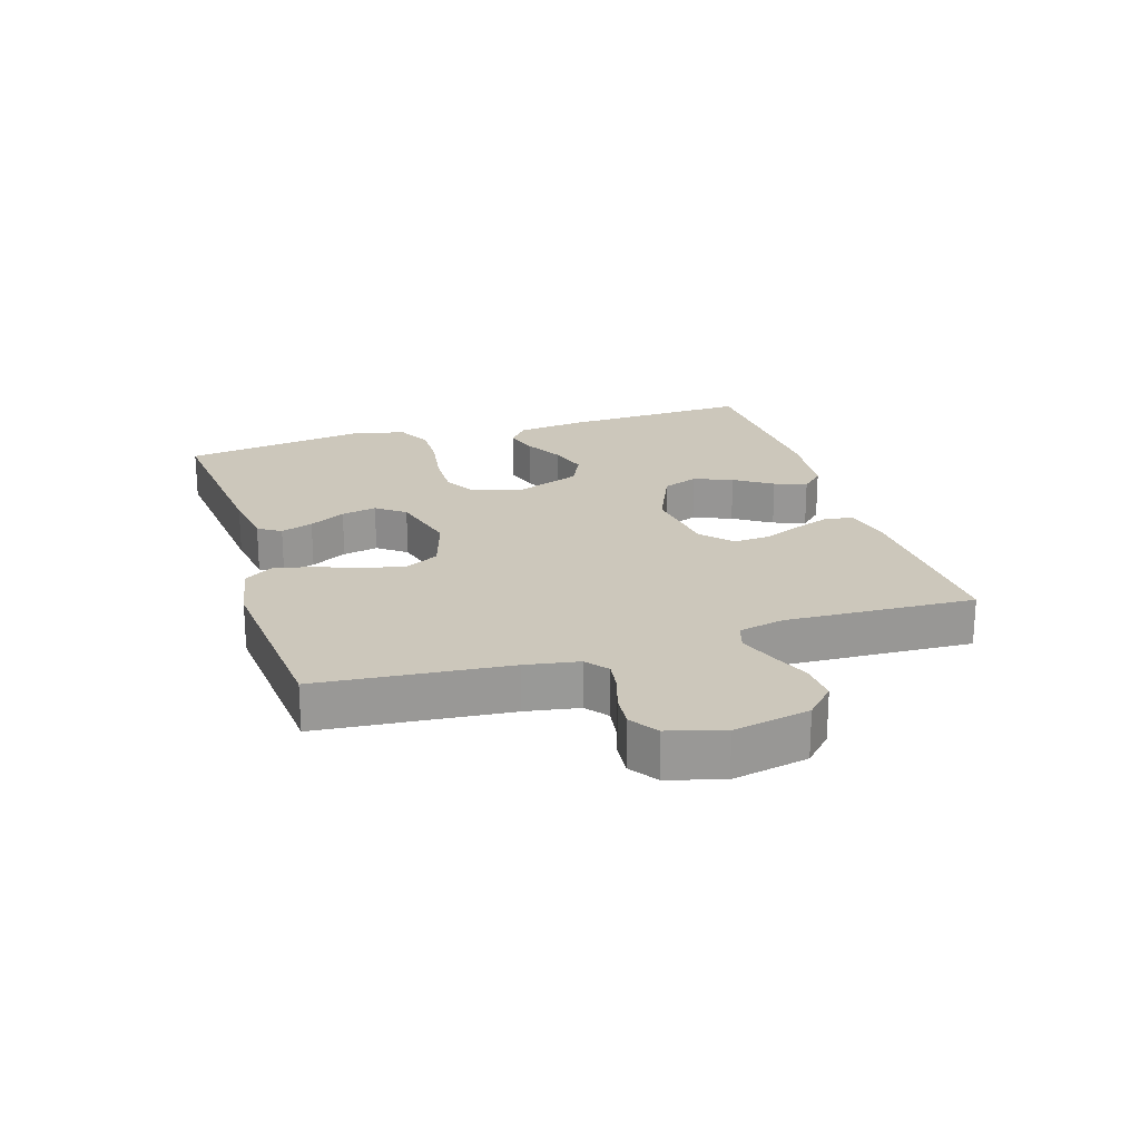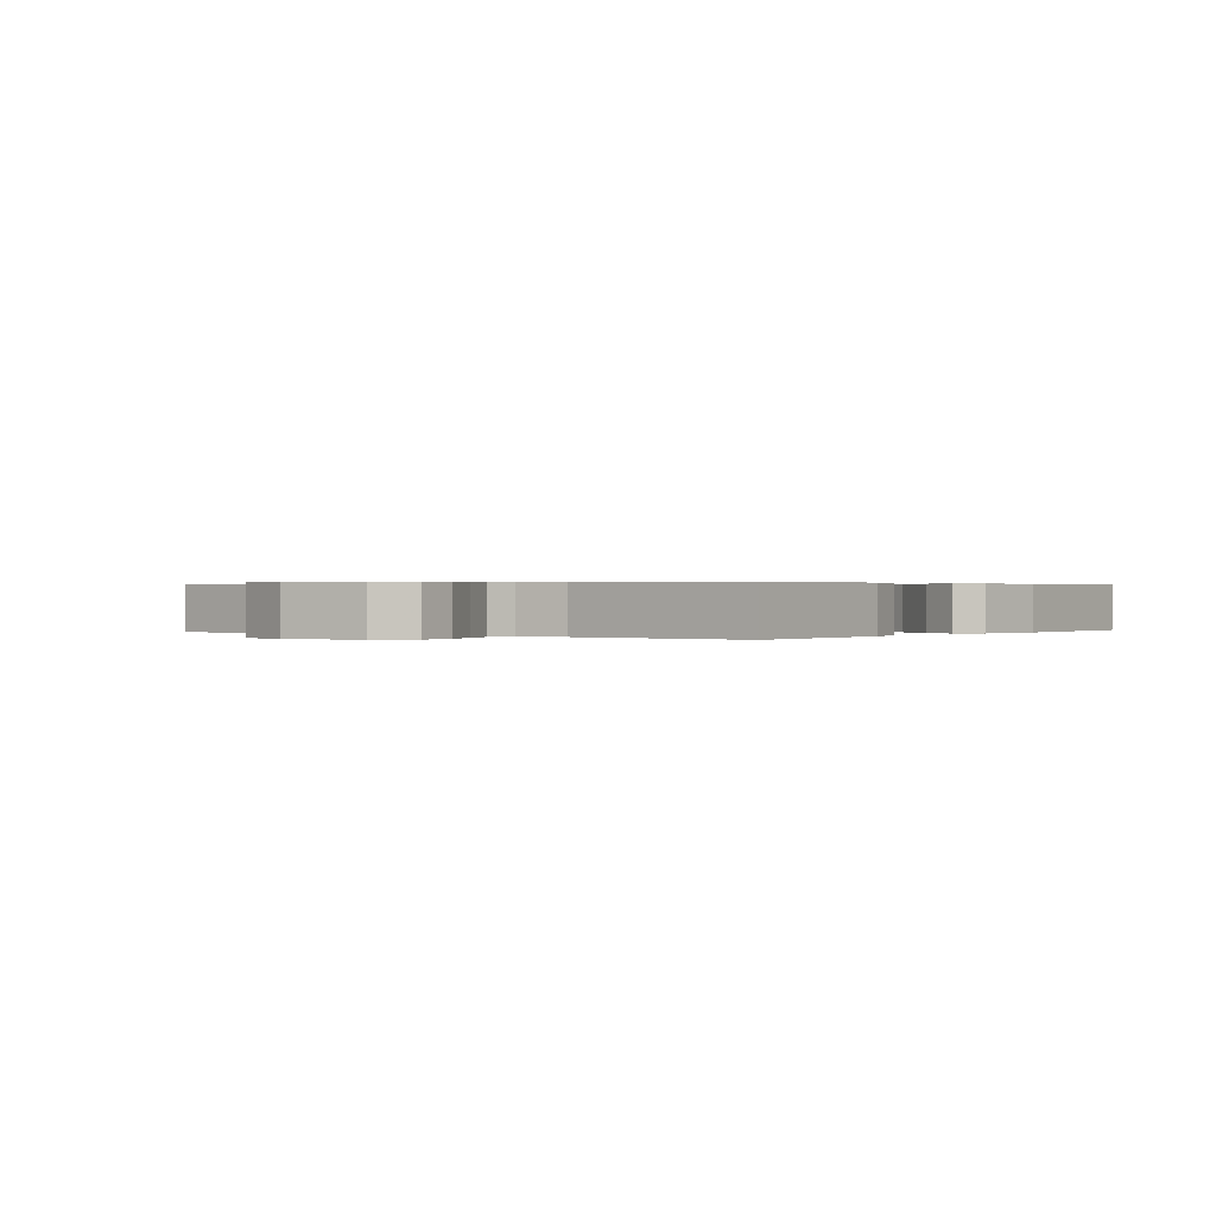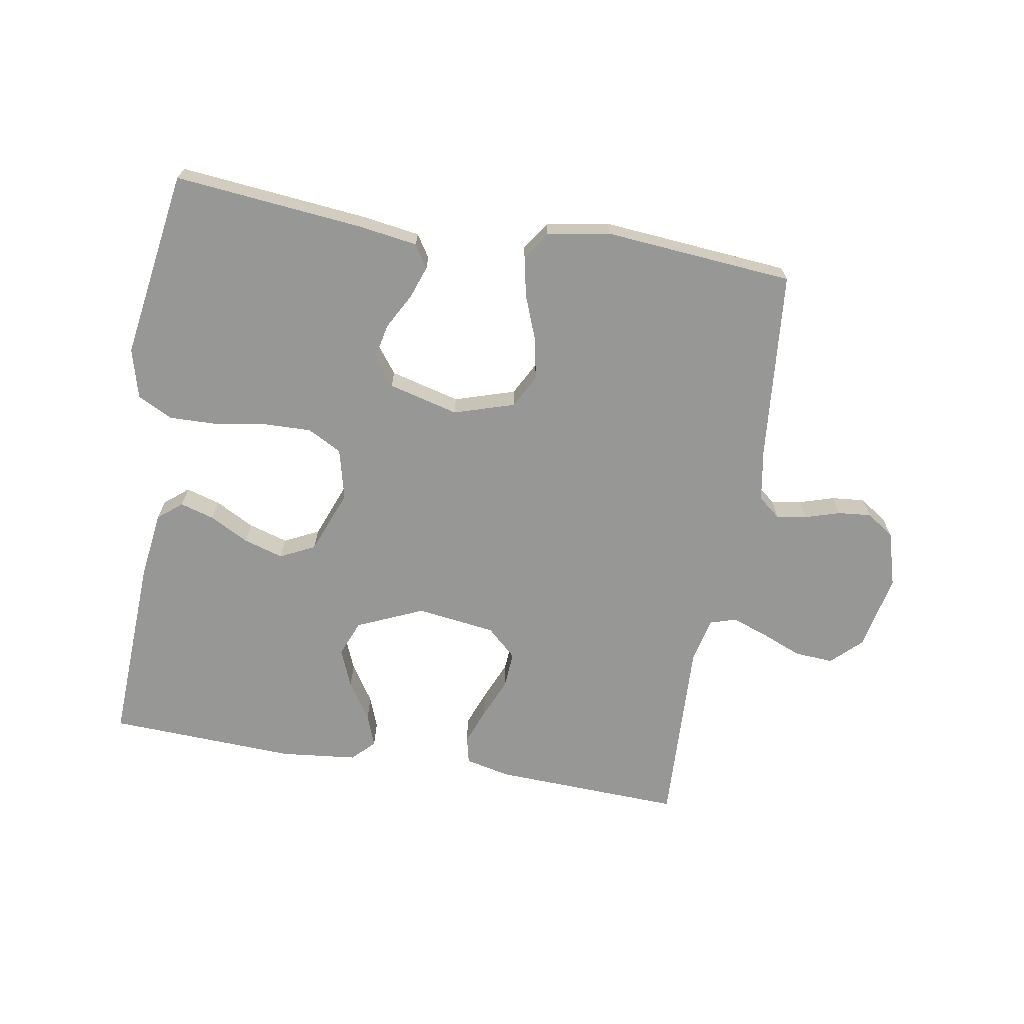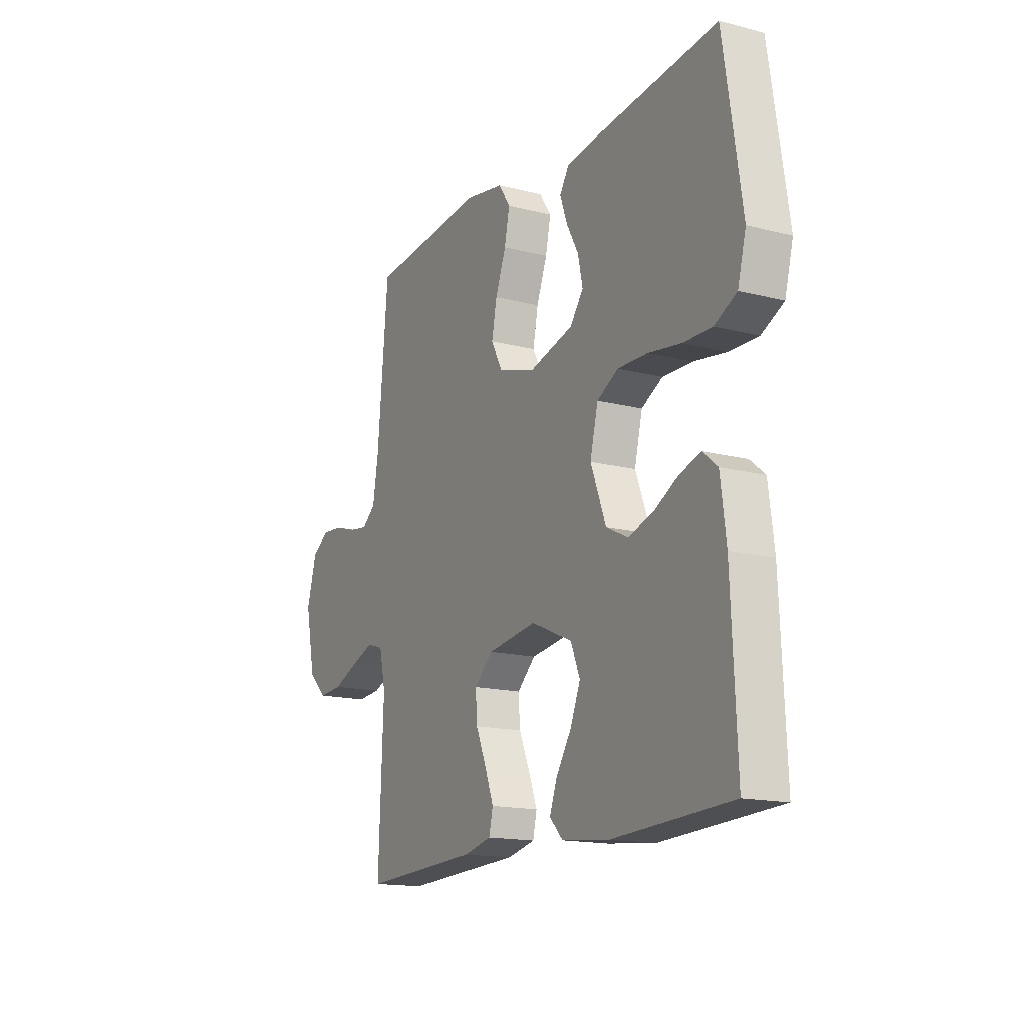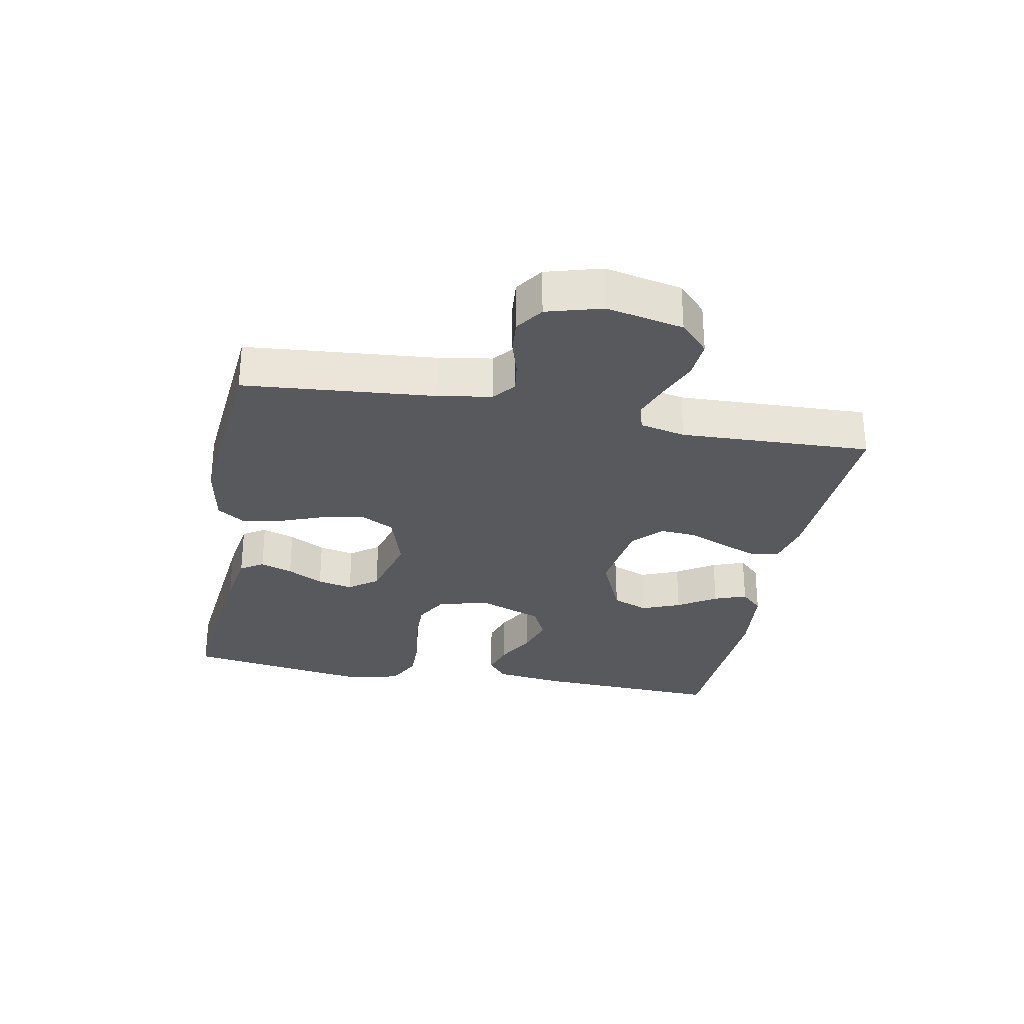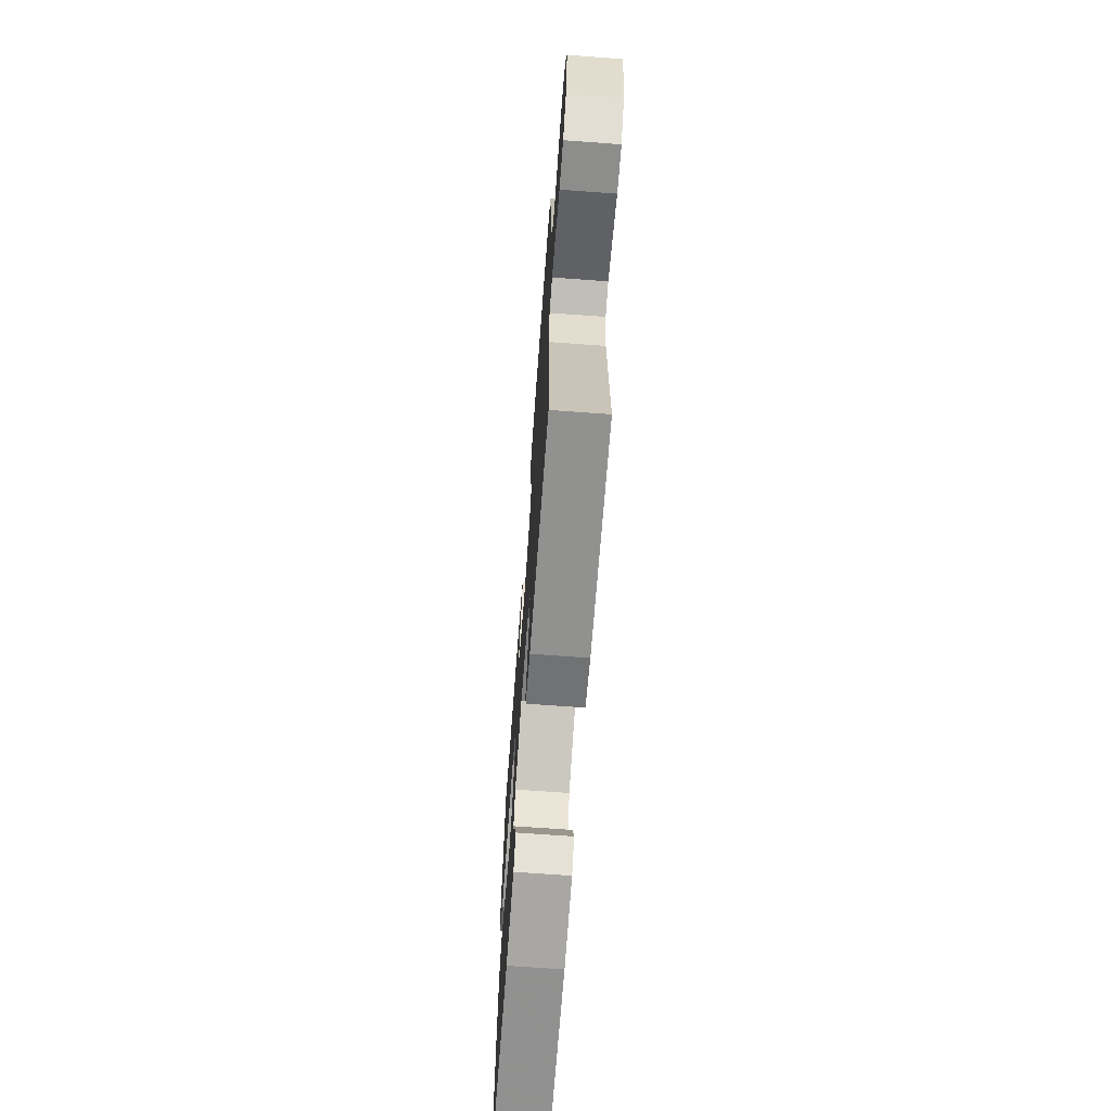
<metadata>
{"format":"obj","ext":"obj","renderer":"f3d","projection":"perspective","resolution":1024,"background":"white","views":[{"elev":21.6,"azim":72.8,"up":"+Y"},{"elev":0.3,"azim":127.0,"up":"+Y"},{"elev":-68.1,"azim":-9.6,"up":"+Y"},{"elev":-15.8,"azim":-118.2,"up":"+Z"},{"elev":-29.0,"azim":79.1,"up":"+Y"},{"elev":-68.3,"azim":85.8,"up":"+Z"}]}
</metadata>
<code>
v 0.5 0.07 -0.5
v 0.2 0.07 -0.488
v 0.129 0.07 -0.472
v 0.119 0.07 -0.429
v 0.141 0.07 -0.371
v 0.168 0.07 -0.308
v 0.172 0.07 -0.25
v 0.125 0.07 -0.207
v 0 0.07 -0.19
v -0.105 0.07 -0.236
v -0.128 0.07 -0.293
v -0.103 0.07 -0.354
v -0.064 0.07 -0.414
v -0.045 0.07 -0.465
v -0.079 0.07 -0.5
v -0.2 0.07 -0.513
v -0.5 0.07 -0.5
v -0.487 0.07 -0.2
v -0.473 0.07 -0.091
v -0.435 0.07 -0.06
v -0.381 0.07 -0.076
v -0.319 0.07 -0.109
v -0.256 0.07 -0.128
v -0.201 0.07 -0.101
v -0.162 0.07 0
v -0.182 0.07 0.081
v -0.236 0.07 0.11
v -0.312 0.07 0.108
v -0.394 0.07 0.095
v -0.469 0.07 0.093
v -0.525 0.07 0.121
v -0.546 0.07 0.2
v -0.5 0.07 0.5
v -0.2 0.07 0.47
v -0.107 0.07 0.456
v -0.084 0.07 0.42
v -0.102 0.07 0.369
v -0.133 0.07 0.312
v -0.145 0.07 0.256
v -0.111 0.07 0.211
v 0 0.07 0.182
v 0.096 0.07 0.212
v 0.124 0.07 0.265
v 0.111 0.07 0.331
v 0.084 0.07 0.401
v 0.071 0.07 0.463
v 0.101 0.07 0.508
v 0.2 0.07 0.526
v 0.5 0.07 0.5
v 0.527 0.07 0.2
v 0.541 0.07 0.116
v 0.576 0.07 0.088
v 0.624 0.07 0.095
v 0.679 0.07 0.112
v 0.732 0.07 0.117
v 0.776 0.07 0.087
v 0.801 0.07 0
v 0.776 0.07 -0.121
v 0.729 0.07 -0.166
v 0.668 0.07 -0.162
v 0.604 0.07 -0.136
v 0.546 0.07 -0.115
v 0.504 0.07 -0.128
v 0.488 0.07 -0.2
v 0.5 0 -0.5
v 0.2 0 -0.488
v 0.129 0 -0.472
v 0.119 0 -0.429
v 0.141 0 -0.371
v 0.168 0 -0.308
v 0.172 0 -0.25
v 0.125 0 -0.207
v 0 0 -0.19
v -0.105 0 -0.236
v -0.128 0 -0.293
v -0.103 0 -0.354
v -0.064 0 -0.414
v -0.045 0 -0.465
v -0.079 0 -0.5
v -0.2 0 -0.513
v -0.5 0 -0.5
v -0.487 0 -0.2
v -0.473 0 -0.091
v -0.435 0 -0.06
v -0.381 0 -0.076
v -0.319 0 -0.109
v -0.256 0 -0.128
v -0.201 0 -0.101
v -0.162 0 0
v -0.182 0 0.081
v -0.236 0 0.11
v -0.312 0 0.108
v -0.394 0 0.095
v -0.469 0 0.093
v -0.525 0 0.121
v -0.546 0 0.2
v -0.5 0 0.5
v -0.2 0 0.47
v -0.107 0 0.456
v -0.084 0 0.42
v -0.102 0 0.369
v -0.133 0 0.312
v -0.145 0 0.256
v -0.111 0 0.211
v 0 0 0.182
v 0.096 0 0.212
v 0.124 0 0.265
v 0.111 0 0.331
v 0.084 0 0.401
v 0.071 0 0.463
v 0.101 0 0.508
v 0.2 0 0.526
v 0.5 0 0.5
v 0.527 0 0.2
v 0.541 0 0.116
v 0.576 0 0.088
v 0.624 0 0.095
v 0.679 0 0.112
v 0.732 0 0.117
v 0.776 0 0.087
v 0.801 0 0
v 0.776 0 -0.121
v 0.729 0 -0.166
v 0.668 0 -0.162
v 0.604 0 -0.136
v 0.546 0 -0.115
v 0.504 0 -0.128
v 0.488 0 -0.2
f 59 60 61
f 58 59 61
f 57 58 61
f 56 57 61
f 55 56 61
f 54 55 61
f 53 54 61
f 52 53 61 62
f 51 52 62 63
f 48 49 50
f 47 48 50
f 46 47 50
f 45 46 50
f 44 45 50
f 51 63 64
f 50 51 64
f 44 50 64
f 43 44 64
f 36 37 38
f 35 36 38
f 34 35 38
f 33 34 38
f 32 33 38
f 31 32 38
f 30 31 38
f 29 30 38
f 28 29 38
f 27 28 38 39
f 26 27 39 40
f 20 21 22
f 19 20 22
f 18 19 22
f 17 18 22
f 16 17 22
f 15 16 22
f 14 15 22
f 13 14 22
f 12 13 22
f 11 12 22 23
f 10 11 23 24
f 4 5 6
f 3 4 6
f 2 3 6
f 1 2 6
f 64 1 6
f 64 6 7
f 64 7 8
f 43 64 8
f 42 43 8
f 41 42 8 9
f 40 41 9
f 26 40 9
f 25 26 9
f 9 10 24 25
f 125 124 123
f 125 123 122
f 125 122 121
f 125 121 120
f 125 120 119
f 125 119 118
f 125 118 117
f 126 125 117 116
f 127 126 116 115
f 114 113 112
f 114 112 111
f 114 111 110
f 114 110 109
f 114 109 108
f 128 127 115
f 128 115 114
f 128 114 108
f 128 108 107
f 102 101 100
f 102 100 99
f 102 99 98
f 102 98 97
f 102 97 96
f 102 96 95
f 102 95 94
f 102 94 93
f 102 93 92
f 103 102 92 91
f 104 103 91 90
f 86 85 84
f 86 84 83
f 86 83 82
f 86 82 81
f 86 81 80
f 86 80 79
f 86 79 78
f 86 78 77
f 86 77 76
f 87 86 76 75
f 88 87 75 74
f 70 69 68
f 70 68 67
f 70 67 66
f 70 66 65
f 70 65 128
f 71 70 128
f 72 71 128
f 72 128 107
f 72 107 106
f 73 72 106 105
f 73 105 104
f 73 104 90
f 73 90 89
f 89 88 74 73
f 1 65 66 2
f 2 66 67 3
f 3 67 68 4
f 4 68 69 5
f 5 69 70 6
f 6 70 71 7
f 7 71 72 8
f 8 72 73 9
f 9 73 74 10
f 10 74 75 11
f 11 75 76 12
f 12 76 77 13
f 13 77 78 14
f 14 78 79 15
f 15 79 80 16
f 16 80 81 17
f 17 81 82 18
f 18 82 83 19
f 19 83 84 20
f 20 84 85 21
f 21 85 86 22
f 22 86 87 23
f 23 87 88 24
f 24 88 89 25
f 25 89 90 26
f 26 90 91 27
f 27 91 92 28
f 28 92 93 29
f 29 93 94 30
f 30 94 95 31
f 31 95 96 32
f 32 96 97 33
f 33 97 98 34
f 34 98 99 35
f 35 99 100 36
f 36 100 101 37
f 37 101 102 38
f 38 102 103 39
f 39 103 104 40
f 40 104 105 41
f 41 105 106 42
f 42 106 107 43
f 43 107 108 44
f 44 108 109 45
f 45 109 110 46
f 46 110 111 47
f 47 111 112 48
f 48 112 113 49
f 49 113 114 50
f 50 114 115 51
f 51 115 116 52
f 52 116 117 53
f 53 117 118 54
f 54 118 119 55
f 55 119 120 56
f 56 120 121 57
f 57 121 122 58
f 58 122 123 59
f 59 123 124 60
f 60 124 125 61
f 61 125 126 62
f 62 126 127 63
f 63 127 128 64
f 64 128 65 1

</code>
